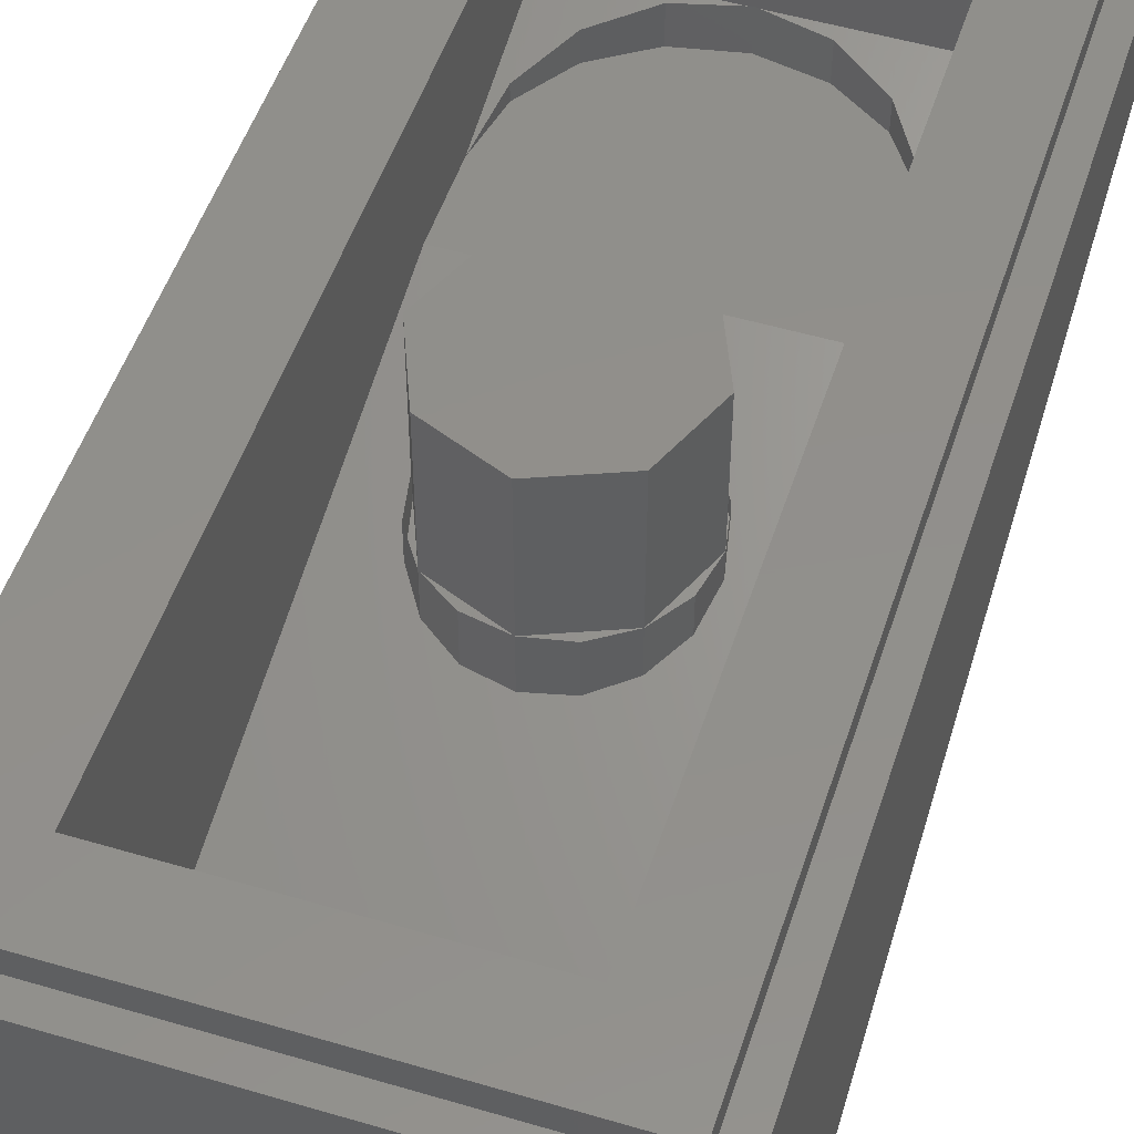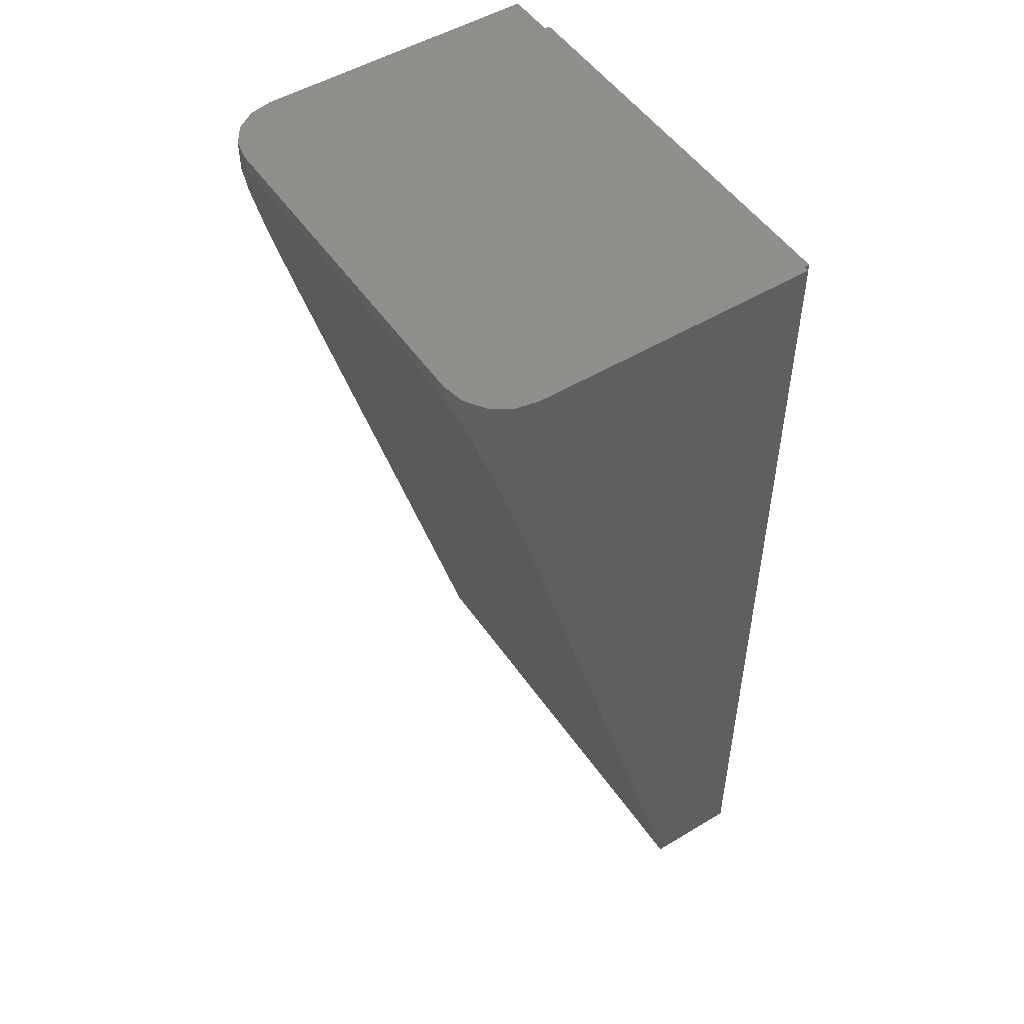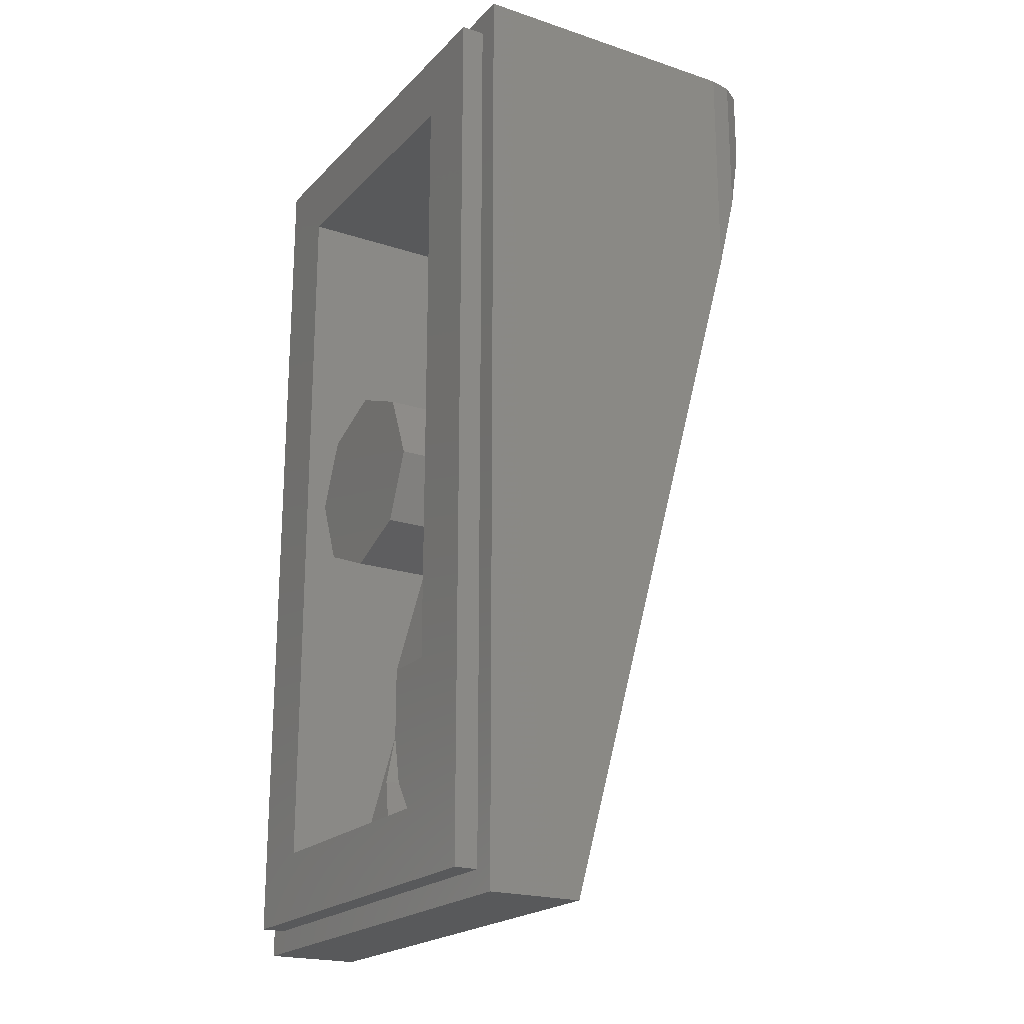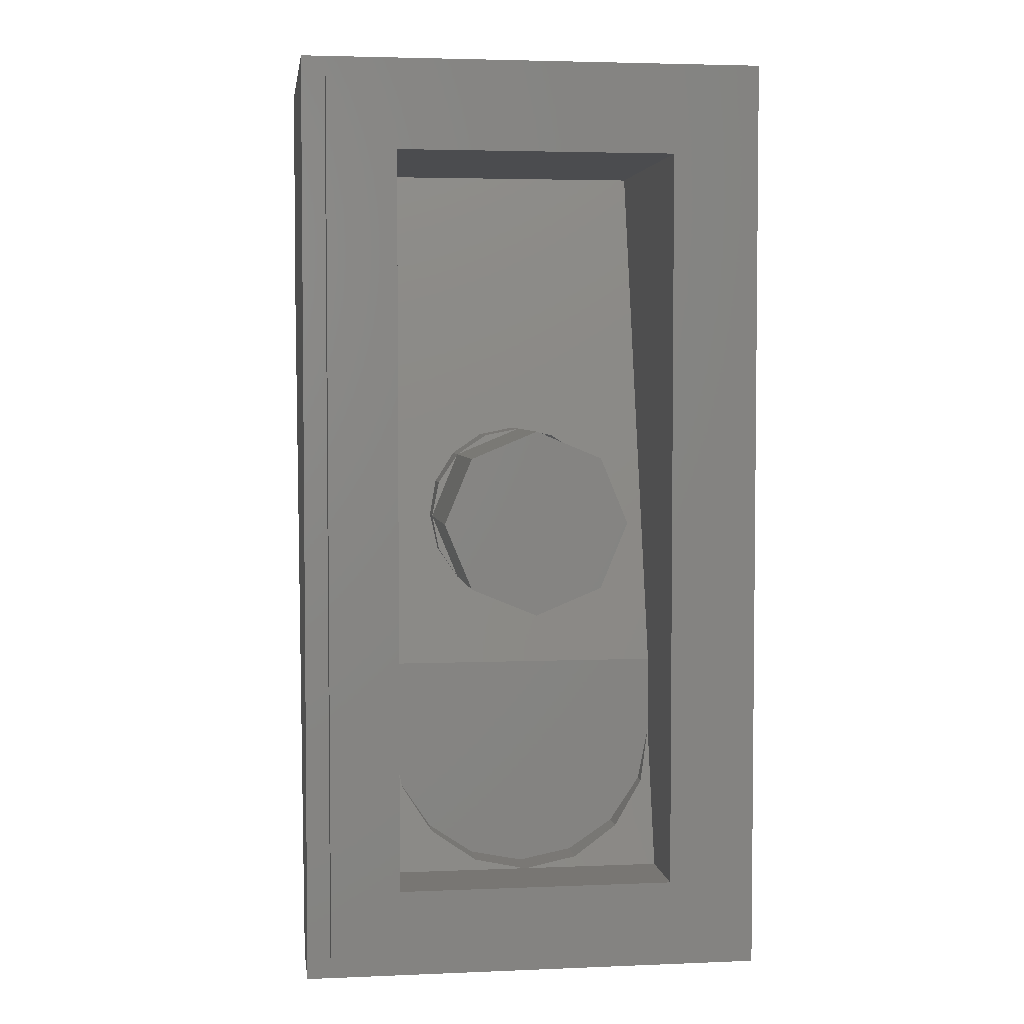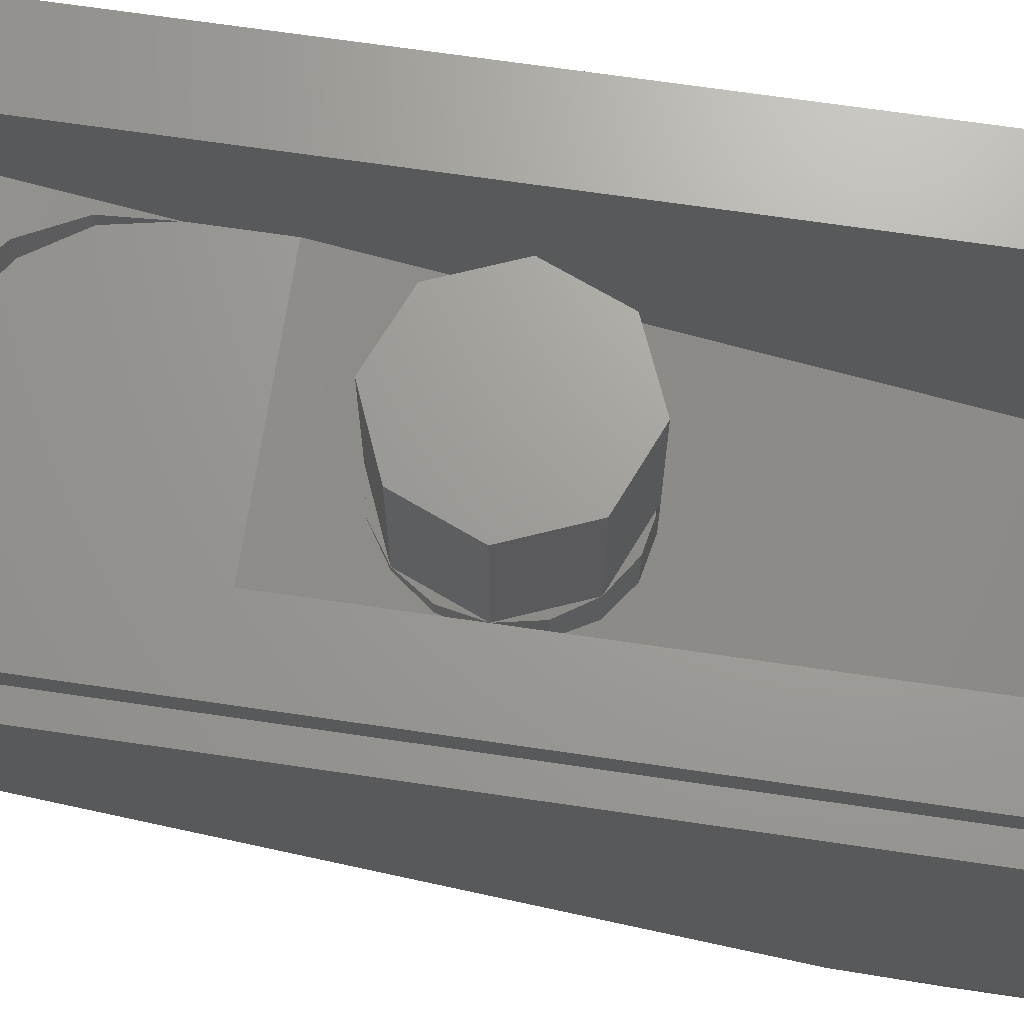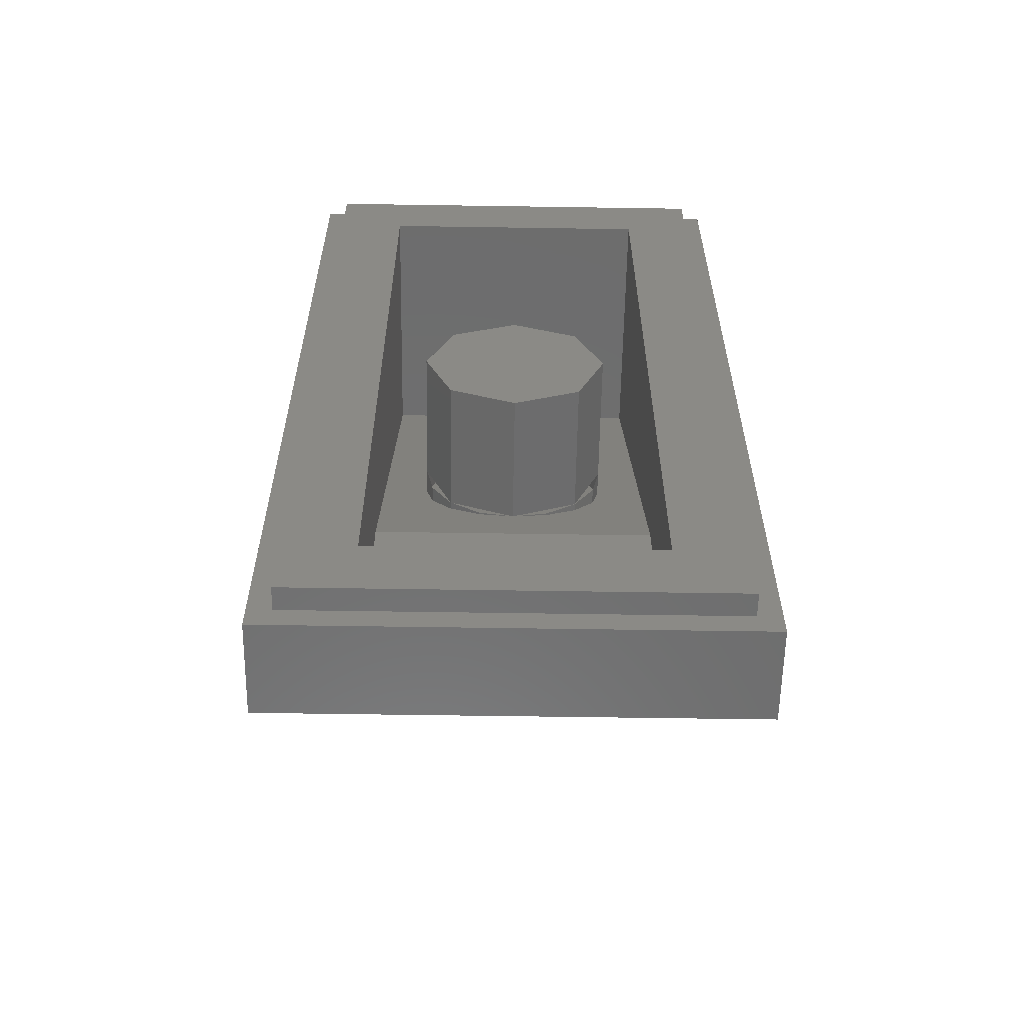
<metadata>
{"format":"stl","ext":"stl","renderer":"f3d","projection":"perspective","resolution":1024,"background":"white","views":[{"elev":51.2,"azim":17.9,"up":"+Y"},{"elev":50.6,"azim":56.7,"up":"+Z"},{"elev":-20.9,"azim":-120.6,"up":"+Z"},{"elev":3.8,"azim":172.2,"up":"+Z"},{"elev":68.7,"azim":-81.6,"up":"+Y"},{"elev":-59.4,"azim":179.1,"up":"+Z"}]}
</metadata>
<code>
# stl→obj: 123 verts, 191 faces
v 0.4 -0.2 -0.8
v 0.4 -0.53 0.4083
v -0.4 -0.53 0.4083
v -0.4 -0.2 -0.8
v 0.3 -0.63 0.7744
v -0.3 -0.63 0.7744
v -0.24 0 0.64
v -0.36 0 0.76
v 0.36 0 0.76
v 0.24 0 0.64
v 0.24 0 -0.64
v 0.36 0 -0.76
v -0.36 0 -0.76
v -0.24 0 -0.64
v -0.36 -0.04 0.76
v -0.4 -0.04 0.8
v 0.4 -0.04 0.8
v 0.36 -0.04 0.76
v 0.36 -0.04 -0.76
v 0.4 -0.04 -0.8
v -0.4 -0.04 -0.8
v -0.36 -0.04 -0.76
v -0.24 -0.1344 -0.64
v -0.24 -0.2 -0.2686
v -0.24 -0.2 -0.4
v -0.24 -0.4482 0.64
v 0.24 -0.1344 -0.64
v 0.24 -0.2 -0.4
v 0.24 -0.2 -0.2686
v 0.24 -0.4482 0.64
v 0.4 -0.53 0.7744
v 0.4 -0.53 0.8
v -0.4 -0.53 0.7744
v -0.4 -0.53 0.8
v -0.3 -0.63 0.8
v 0.3 -0.63 0.8
v -0 -0.1344 -0.64
v 0.09184 -0.1394 -0.6217
v 0.1697 -0.1536 -0.5697
v 0.2217 -0.1749 -0.4918
v -0.2217 -0.1749 -0.4918
v -0.1697 -0.1536 -0.5697
v -0.09184 -0.1394 -0.6217
v -0.2217 -0.1743 -0.4918
v -0.2217 -0.2 -0.4918
v -0.1697 -0.1525 -0.5697
v -0.1697 -0.2 -0.5697
v -0.09184 -0.1379 -0.6217
v -0.09184 -0.2 -0.6217
v 0 -0.1328 -0.64
v 0 -0.2 -0.64
v 0.2217 -0.2 -0.4918
v 0.2217 -0.1743 -0.4918
v 0.1697 -0.2 -0.5697
v 0.1697 -0.1525 -0.5697
v 0.09184 -0.2 -0.6217
v 0.09184 -0.1379 -0.6217
v -0 -0.2 -0.64
v -0 -0.1328 -0.64
v -0.24 -0.2001 -0.2687
v -0.24 -0.4481 0.6401
v 0.24 -0.4481 0.6401
v 0.24 -0.2001 -0.2687
v 0.16 0 0
v 0.1131 0 -0.1131
v 0 0 0
v 0 0 -0.16
v -0.1131 0 -0.1131
v -0.16 0 -0
v -0.1131 0 0.1131
v -0 0 0.16
v 0.1131 0 0.1131
v 0.16 -0.2297 0
v 0.1131 -0.2297 -0.1131
v 0 -0.2297 -0.16
v -0.1131 -0.2297 -0.1131
v -0.16 -0.2297 -0
v -0.1131 -0.2297 0.1131
v -0 -0.2297 0.16
v 0.1131 -0.2297 0.1131
v 0.06123 -0.233 -0.1478
v 0.06123 -0.2297 -0.1478
v 0.1131 -0.2425 -0.1131
v 0.1478 -0.2566 -0.06123
v 0.1478 -0.2297 -0.06123
v 0.16 -0.2734 0
v 0.1478 -0.2901 0.06123
v 0.1478 -0.2297 0.06123
v 0.1131 -0.3043 0.1131
v 0.06123 -0.3137 0.1478
v 0.06123 -0.2297 0.1478
v -0 -0.3171 0.16
v -0.06123 -0.3137 0.1478
v -0.06123 -0.2297 0.1478
v -0.1131 -0.3043 0.1131
v -0.1478 -0.2901 0.06123
v -0.1478 -0.2297 0.06123
v -0.16 -0.2734 -0
v -0.1478 -0.2566 -0.06123
v -0.1478 -0.2297 -0.06123
v -0.1131 -0.2425 -0.1131
v -0.06123 -0.233 -0.1478
v -0.06123 -0.2297 -0.1478
v 0.3383 -0.6224 0.7744
v 0.3383 -0.6224 0.7465
v 0.3707 -0.6007 0.7744
v 0.3707 -0.6007 0.6672
v 0.3924 -0.5683 0.7744
v 0.3924 -0.5683 0.5484
v 0.3383 -0.6224 0.8
v 0.3707 -0.6007 0.8
v 0.3924 -0.5683 0.8
v 0.3383 -0.6224 0.7466
v -0.3383 -0.6224 0.7465
v -0.3383 -0.6224 0.7744
v -0.3707 -0.6007 0.6672
v -0.3707 -0.6007 0.7744
v -0.3924 -0.5683 0.5484
v -0.3924 -0.5683 0.7744
v -0.3924 -0.5683 0.8
v -0.3707 -0.6007 0.8
v -0.3383 -0.6224 0.8
v -0.3383 -0.6224 0.7466
f 1 2 3
f 3 4 1
f 3 2 5
f 5 6 3
f 7 8 9
f 9 10 7
f 11 12 13
f 13 14 11
f 10 9 12
f 12 11 10
f 14 13 8
f 8 7 14
f 15 16 17
f 17 18 15
f 19 20 21
f 21 22 19
f 18 17 20
f 20 19 18
f 22 21 16
f 16 15 22
f 23 14 24
f 24 25 23
f 24 14 7
f 7 26 24
f 27 28 29
f 29 11 27
f 11 29 30
f 30 10 11
f 1 20 17
f 17 2 1
f 17 31 2
f 31 17 32
f 4 3 16
f 16 21 4
f 33 16 3
f 16 33 34
f 34 35 36
f 36 32 34
f 36 35 6
f 6 5 36
f 13 22 15
f 13 15 8
f 12 19 22
f 12 22 13
f 9 18 19
f 9 19 12
f 8 15 18
f 8 18 9
f 27 11 14
f 27 14 23
f 27 37 38
f 27 38 39
f 27 39 40
f 27 40 28
f 23 25 41
f 23 41 42
f 23 42 43
f 23 43 37
f 25 25 44
f 25 44 45
f 44 45 46
f 45 46 47
f 46 47 48
f 47 48 49
f 48 49 50
f 49 50 51
f 28 28 52
f 28 52 53
f 52 53 54
f 53 54 55
f 54 55 56
f 55 56 57
f 56 57 58
f 57 58 59
f 28 52 54
f 28 54 56
f 28 56 58
f 28 58 49
f 28 49 47
f 28 47 45
f 28 45 25
f 60 61 62
f 60 62 63
f 24 29 28
f 24 28 25
f 30 26 7
f 30 7 10
f 64 65 66
f 65 67 66
f 67 68 66
f 68 69 66
f 69 70 66
f 70 71 66
f 71 72 66
f 72 64 66
f 64 73 74
f 64 74 65
f 65 74 75
f 65 75 67
f 67 75 76
f 67 76 68
f 68 76 77
f 68 77 69
f 69 77 78
f 69 78 70
f 70 78 79
f 70 79 71
f 71 79 80
f 71 80 72
f 72 80 73
f 72 73 64
f 75 75 81
f 75 81 82
f 81 82 83
f 82 83 74
f 83 74 84
f 74 84 85
f 84 85 86
f 85 86 73
f 86 73 87
f 73 87 88
f 87 88 89
f 88 89 80
f 89 80 90
f 80 90 91
f 90 91 92
f 91 92 79
f 92 79 93
f 79 93 94
f 93 94 95
f 94 95 78
f 95 78 96
f 78 96 97
f 96 97 98
f 97 98 77
f 98 77 99
f 77 99 100
f 99 100 101
f 100 101 76
f 101 76 102
f 76 102 103
f 102 103 75
f 103 75 75
f 4 21 20
f 4 20 1
f 5 5 104
f 5 104 105
f 104 105 106
f 105 106 107
f 106 107 108
f 107 108 109
f 108 109 31
f 109 31 2
f 36 5 104
f 36 104 110
f 110 104 106
f 110 106 111
f 111 106 108
f 111 108 112
f 112 108 31
f 112 31 32
f 36 110 111
f 36 111 112
f 36 112 32
f 2 109 5
f 109 107 5
f 107 113 5
f 6 6 114
f 6 114 115
f 114 115 116
f 115 116 117
f 116 117 118
f 117 118 119
f 118 119 3
f 119 3 33
f 34 33 119
f 34 119 120
f 120 119 117
f 120 117 121
f 121 117 115
f 121 115 122
f 122 115 6
f 122 6 35
f 34 120 35
f 120 121 35
f 121 122 35
f 6 123 116
f 6 116 118
f 6 118 3
f 34 32 17
f 34 17 16

</code>
